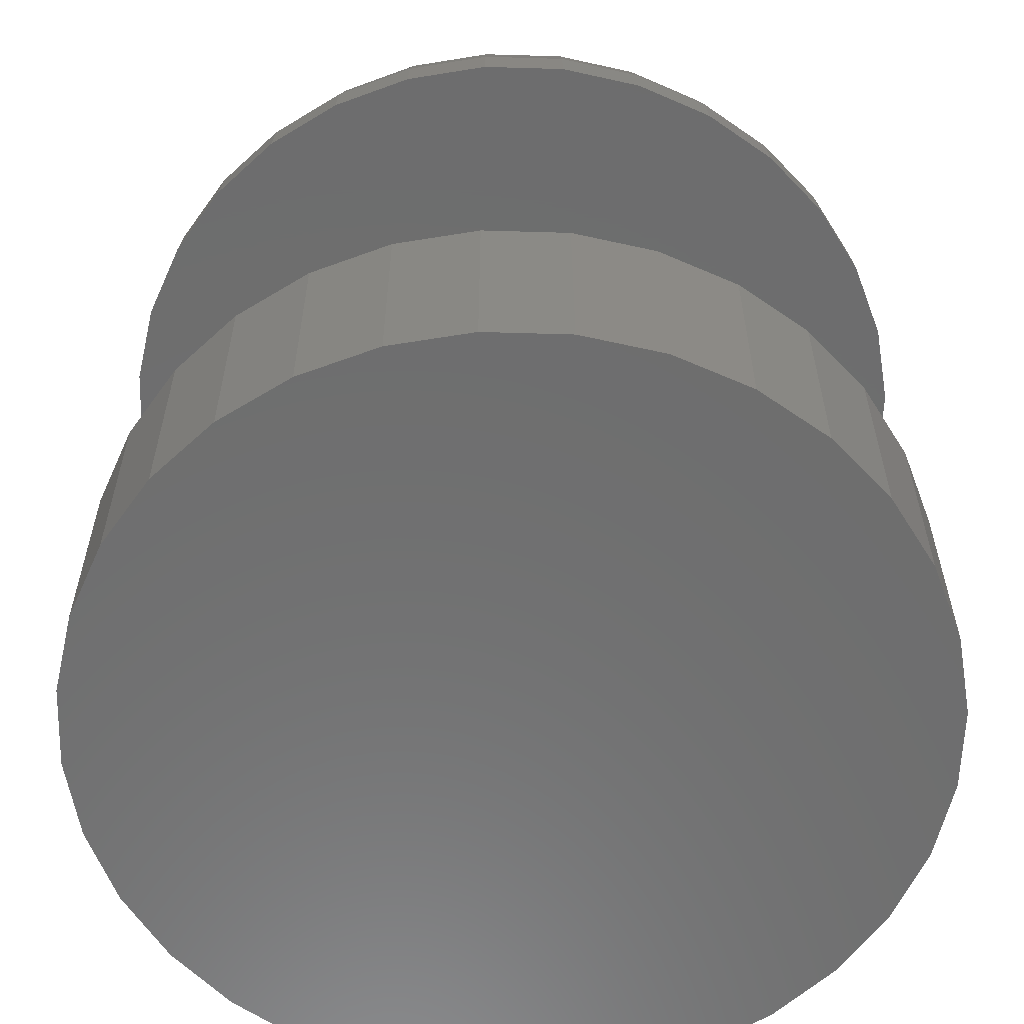
<metadata>
{"format":"stl","ext":"stl","renderer":"f3d","projection":"perspective","resolution":1024,"background":"white","views":[{"elev":-59.7,"azim":71.4,"up":"+Y"}]}
</metadata>
<code>
# stl→obj: 352 verts, 696 faces
v 0.07151 2.003e-17 -0.6522
v 0.05632 1.902e-17 -0.6537
v 0.05677 1.921e-17 -0.6522
v 0.07197 1.989e-17 -0.6537
v 0.07197 1.954e-17 -0.6568
v 0.05632 1.868e-17 -0.6568
v 0.07212 1.973e-17 -0.6553
v 0.05677 1.853e-17 -0.6583
v 0.07151 1.935e-17 -0.6583
v 0.05751 1.842e-17 -0.6597
v 0.07078 1.916e-17 -0.6597
v 0.0585 1.834e-17 -0.6609
v 0.05971 1.83e-17 -0.6619
v 0.06979 1.897e-17 -0.6609
v 0.06109 1.83e-17 -0.6626
v 0.06259 1.833e-17 -0.6631
v 0.06414 1.84e-17 -0.6632
v 0.06858 1.879e-17 -0.6619
v 0.0657 1.85e-17 -0.6631
v 0.0672 1.863e-17 -0.6626
v 0.05617 1.884e-17 -0.6553
v 0.07078 2.014e-17 -0.6508
v 0.05751 1.941e-17 -0.6508
v 0.0585 1.96e-17 -0.6496
v 0.05971 1.977e-17 -0.6486
v 0.06109 1.993e-17 -0.6479
v 0.06259 2.007e-17 -0.6474
v 0.06414 2.017e-17 -0.6473
v 0.0657 2.024e-17 -0.6474
v 0.0672 2.027e-17 -0.6479
v 0.06858 2.027e-17 -0.6486
v 0.06979 2.022e-17 -0.6496
v 0.07531 -0.007812 -0.6441
v 0.05298 -0.007812 -0.6441
v 0.05102 -0.007812 -0.6465
v 0.07727 -0.007812 -0.6465
v 0.04956 -0.007812 -0.6492
v 0.07873 -0.007812 -0.6492
v 0.07873 -0.007812 -0.6613
v 0.05102 -0.007812 -0.664
v 0.07727 -0.007812 -0.664
v 0.05298 -0.007812 -0.6664
v 0.07531 -0.007812 -0.6664
v 0.05537 -0.007812 -0.6684
v 0.07292 -0.007812 -0.6684
v 0.0581 -0.007812 -0.6699
v 0.06106 -0.007812 -0.6707
v 0.07019 -0.007812 -0.6699
v 0.06414 -0.007812 -0.6711
v 0.06723 -0.007812 -0.6707
v 0.07292 -0.007812 -0.6421
v 0.07019 -0.007812 -0.6407
v 0.06723 -0.007812 -0.6398
v 0.06414 -0.007812 -0.6395
v 0.06106 -0.007812 -0.6398
v 0.0581 -0.007812 -0.6407
v 0.05537 -0.007812 -0.6421
v 0.07963 -0.007812 -0.6522
v 0.04866 -0.007812 -0.6522
v 0.07993 -0.007812 -0.6553
v 0.04836 -0.007812 -0.6553
v 0.07963 -0.007812 -0.6583
v 0.04866 -0.007812 -0.6583
v 0.04956 -0.007812 -0.6613
v 0.07978 -0.006288 -0.6553
v 0.07948 -0.006288 -0.6583
v 0.07934 -0.004823 -0.6553
v 0.07905 -0.004823 -0.6582
v 0.07862 -0.003472 -0.6553
v 0.07834 -0.003472 -0.6581
v 0.07765 -0.002288 -0.6553
v 0.07739 -0.002288 -0.6579
v 0.07646 -0.001317 -0.6553
v 0.07623 -0.001317 -0.6577
v 0.07511 -0.0005947 -0.6553
v 0.0749 -0.0005947 -0.6574
v 0.07365 -0.0001501 -0.6553
v 0.07346 -0.0001501 -0.6571
v 0.04881 -0.006288 -0.6583
v 0.04851 -0.006288 -0.6553
v 0.04924 -0.004823 -0.6582
v 0.04895 -0.004823 -0.6553
v 0.04995 -0.003472 -0.6581
v 0.04967 -0.003472 -0.6553
v 0.0509 -0.002288 -0.6579
v 0.05064 -0.002288 -0.6553
v 0.05206 -0.001317 -0.6577
v 0.05183 -0.001317 -0.6553
v 0.05339 -0.0005947 -0.6574
v 0.05318 -0.0005947 -0.6553
v 0.05483 -0.0001501 -0.6571
v 0.05464 -0.0001501 -0.6553
v 0.0497 -0.006288 -0.6612
v 0.05011 -0.004823 -0.6611
v 0.05077 -0.003472 -0.6608
v 0.05167 -0.002288 -0.6604
v 0.05276 -0.001317 -0.66
v 0.05401 -0.0005947 -0.6595
v 0.05537 -0.0001501 -0.6589
v 0.05114 -0.006288 -0.664
v 0.05151 -0.004823 -0.6637
v 0.05211 -0.003472 -0.6633
v 0.05292 -0.002288 -0.6628
v 0.0539 -0.001317 -0.6621
v 0.05503 -0.0005947 -0.6614
v 0.05624 -0.0001501 -0.6605
v 0.05309 -0.006288 -0.6663
v 0.0534 -0.004823 -0.666
v 0.05391 -0.003472 -0.6655
v 0.0546 -0.002288 -0.6648
v 0.05544 -0.001317 -0.664
v 0.05639 -0.0005947 -0.663
v 0.05743 -0.0001501 -0.662
v 0.05546 -0.006288 -0.6683
v 0.0557 -0.004823 -0.6679
v 0.0561 -0.003472 -0.6673
v 0.05664 -0.002288 -0.6665
v 0.0573 -0.001317 -0.6655
v 0.05805 -0.0005947 -0.6644
v 0.05887 -0.0001501 -0.6632
v 0.05816 -0.006288 -0.6697
v 0.05833 -0.004823 -0.6693
v 0.05861 -0.003472 -0.6686
v 0.05898 -0.002288 -0.6677
v 0.05943 -0.001317 -0.6666
v 0.05995 -0.0005947 -0.6654
v 0.06051 -0.0001501 -0.664
v 0.06109 -0.006288 -0.6706
v 0.06118 -0.004823 -0.6702
v 0.06132 -0.003472 -0.6695
v 0.06151 -0.002288 -0.6685
v 0.06174 -0.001317 -0.6673
v 0.06201 -0.0005947 -0.666
v 0.06229 -0.0001501 -0.6646
v 0.06414 -0.006288 -0.6709
v 0.06414 -0.004823 -0.6705
v 0.06414 -0.003472 -0.6697
v 0.06414 -0.002288 -0.6688
v 0.06414 -0.001317 -0.6676
v 0.06414 -0.0005947 -0.6662
v 0.06414 -0.0001501 -0.6648
v 0.0672 -0.006288 -0.6706
v 0.06711 -0.004823 -0.6702
v 0.06697 -0.003472 -0.6695
v 0.06678 -0.002288 -0.6685
v 0.06655 -0.001317 -0.6673
v 0.06628 -0.0005947 -0.666
v 0.066 -0.0001501 -0.6646
v 0.07013 -0.006288 -0.6697
v 0.06996 -0.004823 -0.6693
v 0.06968 -0.003472 -0.6686
v 0.06931 -0.002288 -0.6677
v 0.06886 -0.001317 -0.6666
v 0.06834 -0.0005947 -0.6654
v 0.06778 -0.0001501 -0.664
v 0.07283 -0.006288 -0.6683
v 0.07259 -0.004823 -0.6679
v 0.07219 -0.003472 -0.6673
v 0.07165 -0.002288 -0.6665
v 0.07099 -0.001317 -0.6655
v 0.07024 -0.0005947 -0.6644
v 0.06942 -0.0001501 -0.6632
v 0.0752 -0.006288 -0.6663
v 0.07489 -0.004823 -0.666
v 0.07438 -0.003472 -0.6655
v 0.07369 -0.002288 -0.6648
v 0.07285 -0.001317 -0.664
v 0.0719 -0.0005947 -0.663
v 0.07086 -0.0001501 -0.662
v 0.07715 -0.006288 -0.664
v 0.07678 -0.004823 -0.6637
v 0.07618 -0.003472 -0.6633
v 0.07537 -0.002288 -0.6628
v 0.07439 -0.001317 -0.6621
v 0.07326 -0.0005947 -0.6614
v 0.07204 -0.0001501 -0.6605
v 0.07859 -0.006288 -0.6612
v 0.07818 -0.004823 -0.6611
v 0.07752 -0.003472 -0.6608
v 0.07662 -0.002288 -0.6604
v 0.07552 -0.001317 -0.66
v 0.07428 -0.0005947 -0.6595
v 0.07292 -0.0001501 -0.6589
v 0.04881 -0.006288 -0.6522
v 0.04924 -0.004823 -0.6523
v 0.04995 -0.003472 -0.6524
v 0.0509 -0.002288 -0.6526
v 0.05206 -0.001317 -0.6529
v 0.05339 -0.0005947 -0.6531
v 0.05483 -0.0001501 -0.6534
v 0.07948 -0.006288 -0.6522
v 0.07905 -0.004823 -0.6523
v 0.07834 -0.003472 -0.6524
v 0.07739 -0.002288 -0.6526
v 0.07623 -0.001317 -0.6529
v 0.0749 -0.0005947 -0.6531
v 0.07346 -0.0001501 -0.6534
v 0.07859 -0.006288 -0.6493
v 0.07818 -0.004823 -0.6494
v 0.07752 -0.003472 -0.6497
v 0.07662 -0.002288 -0.6501
v 0.07552 -0.001317 -0.6505
v 0.07428 -0.0005947 -0.6511
v 0.07292 -0.0001501 -0.6516
v 0.07715 -0.006288 -0.6466
v 0.07678 -0.004823 -0.6468
v 0.07618 -0.003472 -0.6472
v 0.07537 -0.002288 -0.6478
v 0.07439 -0.001317 -0.6484
v 0.07326 -0.0005947 -0.6492
v 0.07204 -0.0001501 -0.65
v 0.0752 -0.006288 -0.6442
v 0.07489 -0.004823 -0.6445
v 0.07438 -0.003472 -0.645
v 0.07369 -0.002288 -0.6457
v 0.07285 -0.001317 -0.6466
v 0.0719 -0.0005947 -0.6475
v 0.07086 -0.0001501 -0.6485
v 0.07283 -0.006288 -0.6423
v 0.07259 -0.004823 -0.6426
v 0.07219 -0.003472 -0.6432
v 0.07165 -0.002288 -0.644
v 0.07099 -0.001317 -0.645
v 0.07024 -0.0005947 -0.6461
v 0.06942 -0.0001501 -0.6474
v 0.07013 -0.006288 -0.6408
v 0.06996 -0.004823 -0.6412
v 0.06968 -0.003472 -0.6419
v 0.06931 -0.002288 -0.6428
v 0.06886 -0.001317 -0.6439
v 0.06834 -0.0005947 -0.6451
v 0.06778 -0.0001501 -0.6465
v 0.0672 -0.006288 -0.6399
v 0.06711 -0.004823 -0.6404
v 0.06697 -0.003472 -0.6411
v 0.06678 -0.002288 -0.642
v 0.06655 -0.001317 -0.6432
v 0.06628 -0.0005947 -0.6445
v 0.066 -0.0001501 -0.6459
v 0.06414 -0.006288 -0.6396
v 0.06414 -0.004823 -0.6401
v 0.06414 -0.003472 -0.6408
v 0.06414 -0.002288 -0.6418
v 0.06414 -0.001317 -0.6429
v 0.06414 -0.0005947 -0.6443
v 0.06414 -0.0001501 -0.6458
v 0.06109 -0.006288 -0.6399
v 0.06118 -0.004823 -0.6404
v 0.06132 -0.003472 -0.6411
v 0.06151 -0.002288 -0.642
v 0.06174 -0.001317 -0.6432
v 0.06201 -0.0005947 -0.6445
v 0.06229 -0.0001501 -0.6459
v 0.05816 -0.006288 -0.6408
v 0.05833 -0.004823 -0.6412
v 0.05861 -0.003472 -0.6419
v 0.05898 -0.002288 -0.6428
v 0.05943 -0.001317 -0.6439
v 0.05995 -0.0005947 -0.6451
v 0.06051 -0.0001501 -0.6465
v 0.05546 -0.006288 -0.6423
v 0.0557 -0.004823 -0.6426
v 0.0561 -0.003472 -0.6432
v 0.05664 -0.002288 -0.644
v 0.0573 -0.001317 -0.645
v 0.05805 -0.0005947 -0.6461
v 0.05887 -0.0001501 -0.6474
v 0.05309 -0.006288 -0.6442
v 0.0534 -0.004823 -0.6445
v 0.05391 -0.003472 -0.645
v 0.0546 -0.002288 -0.6457
v 0.05544 -0.001317 -0.6466
v 0.05639 -0.0005947 -0.6475
v 0.05743 -0.0001501 -0.6485
v 0.05114 -0.006288 -0.6466
v 0.05151 -0.004823 -0.6468
v 0.05211 -0.003472 -0.6472
v 0.05292 -0.002288 -0.6478
v 0.0539 -0.001317 -0.6484
v 0.05503 -0.0005947 -0.6492
v 0.05624 -0.0001501 -0.65
v 0.0497 -0.006288 -0.6493
v 0.05011 -0.004823 -0.6494
v 0.05077 -0.003472 -0.6497
v 0.05167 -0.002288 -0.6501
v 0.05276 -0.001317 -0.6505
v 0.05401 -0.0005947 -0.6511
v 0.05537 -0.0001501 -0.6516
v 0.04836 -0.02344 -0.6553
v 0.04836 -0.03125 -0.6553
v 0.04866 -0.02344 -0.6522
v 0.04866 -0.03125 -0.6522
v 0.04956 -0.02344 -0.6492
v 0.04956 -0.03125 -0.6492
v 0.05102 -0.02344 -0.6465
v 0.05102 -0.03125 -0.6465
v 0.05298 -0.02344 -0.6441
v 0.05298 -0.03125 -0.6441
v 0.05537 -0.02344 -0.6421
v 0.05537 -0.03125 -0.6421
v 0.0581 -0.02344 -0.6407
v 0.0581 -0.03125 -0.6407
v 0.06106 -0.02344 -0.6398
v 0.06106 -0.03125 -0.6398
v 0.06414 -0.02344 -0.6395
v 0.06414 -0.03125 -0.6395
v 0.06723 -0.02344 -0.6398
v 0.06723 -0.03125 -0.6398
v 0.07019 -0.02344 -0.6407
v 0.07019 -0.03125 -0.6407
v 0.07292 -0.02344 -0.6421
v 0.07292 -0.03125 -0.6421
v 0.07531 -0.02344 -0.6441
v 0.07531 -0.03125 -0.6441
v 0.07727 -0.02344 -0.6465
v 0.07727 -0.03125 -0.6465
v 0.07873 -0.02344 -0.6492
v 0.07873 -0.03125 -0.6492
v 0.07963 -0.02344 -0.6522
v 0.07963 -0.03125 -0.6522
v 0.07993 -0.02344 -0.6553
v 0.07993 -0.03125 -0.6553
v 0.07963 -0.02344 -0.6583
v 0.07963 -0.03125 -0.6583
v 0.07873 -0.02344 -0.6613
v 0.07873 -0.03125 -0.6613
v 0.07727 -0.02344 -0.664
v 0.07727 -0.03125 -0.664
v 0.07531 -0.02344 -0.6664
v 0.07531 -0.03125 -0.6664
v 0.07292 -0.02344 -0.6684
v 0.07292 -0.03125 -0.6684
v 0.07019 -0.02344 -0.6699
v 0.07019 -0.03125 -0.6699
v 0.06723 -0.02344 -0.6707
v 0.06723 -0.03125 -0.6707
v 0.06414 -0.02344 -0.6711
v 0.06414 -0.03125 -0.6711
v 0.06106 -0.02344 -0.6707
v 0.06106 -0.03125 -0.6707
v 0.0581 -0.02344 -0.6699
v 0.0581 -0.03125 -0.6699
v 0.05537 -0.02344 -0.6684
v 0.05537 -0.03125 -0.6684
v 0.05298 -0.02344 -0.6664
v 0.05298 -0.03125 -0.6664
v 0.05102 -0.02344 -0.664
v 0.05102 -0.03125 -0.664
v 0.04956 -0.02344 -0.6613
v 0.04956 -0.03125 -0.6613
v 0.04866 -0.02344 -0.6583
v 0.04866 -0.03125 -0.6583
f 1 2 3
f 4 2 1
f 5 6 7
f 5 8 6
f 9 8 5
f 9 10 8
f 11 10 9
f 11 12 10
f 13 12 11
f 14 13 11
f 15 13 14
f 16 15 14
f 14 17 16
f 17 14 18
f 19 17 18
f 20 19 18
f 21 2 4
f 21 4 7
f 21 7 6
f 22 1 3
f 22 3 23
f 22 23 24
f 22 24 25
f 22 25 26
f 22 26 27
f 22 27 28
f 22 28 29
f 22 29 30
f 22 30 31
f 22 31 32
f 33 34 35
f 33 35 36
f 36 35 37
f 36 37 38
f 39 40 41
f 41 40 42
f 41 42 43
f 43 42 44
f 43 44 45
f 44 46 45
f 45 46 47
f 45 47 48
f 47 49 48
f 48 49 50
f 51 52 53
f 51 53 54
f 51 54 55
f 51 55 56
f 51 56 57
f 51 57 34
f 51 34 33
f 38 37 58
f 58 37 59
f 58 59 60
f 60 59 61
f 60 61 62
f 62 61 63
f 62 63 39
f 39 63 64
f 39 64 40
f 60 62 65
f 65 62 66
f 65 66 67
f 67 66 68
f 67 68 69
f 69 68 70
f 69 70 71
f 71 70 72
f 71 72 73
f 73 72 74
f 73 74 75
f 75 74 76
f 75 76 77
f 77 76 78
f 77 78 7
f 7 78 5
f 63 61 79
f 79 61 80
f 79 80 81
f 81 80 82
f 81 82 83
f 83 82 84
f 83 84 85
f 85 84 86
f 85 86 87
f 87 86 88
f 87 88 89
f 89 88 90
f 89 90 91
f 91 90 92
f 91 92 6
f 6 92 21
f 64 63 93
f 93 63 79
f 93 79 94
f 94 79 81
f 94 81 95
f 95 81 83
f 95 83 96
f 96 83 85
f 96 85 97
f 97 85 87
f 97 87 98
f 98 87 89
f 98 89 99
f 99 89 91
f 99 91 8
f 8 91 6
f 40 64 100
f 100 64 93
f 100 93 101
f 101 93 94
f 101 94 102
f 102 94 95
f 102 95 103
f 103 95 96
f 103 96 104
f 104 96 97
f 104 97 105
f 105 97 98
f 105 98 106
f 106 98 99
f 106 99 10
f 10 99 8
f 42 40 107
f 107 40 100
f 107 100 108
f 108 100 101
f 108 101 109
f 109 101 102
f 109 102 110
f 110 102 103
f 110 103 111
f 111 103 104
f 111 104 112
f 112 104 105
f 112 105 113
f 113 105 106
f 113 106 12
f 12 106 10
f 44 42 114
f 114 42 107
f 114 107 115
f 115 107 108
f 115 108 116
f 116 108 109
f 116 109 117
f 117 109 110
f 117 110 118
f 118 110 111
f 118 111 119
f 119 111 112
f 119 112 120
f 120 112 113
f 120 113 13
f 13 113 12
f 46 44 121
f 121 44 114
f 121 114 122
f 122 114 115
f 122 115 123
f 123 115 116
f 123 116 124
f 124 116 117
f 124 117 125
f 125 117 118
f 125 118 126
f 126 118 119
f 126 119 127
f 127 119 120
f 127 120 15
f 15 120 13
f 47 46 128
f 128 46 121
f 128 121 129
f 129 121 122
f 129 122 130
f 130 122 123
f 130 123 131
f 131 123 124
f 131 124 132
f 132 124 125
f 132 125 133
f 133 125 126
f 133 126 134
f 134 126 127
f 134 127 16
f 16 127 15
f 49 47 135
f 135 47 128
f 135 128 136
f 136 128 129
f 136 129 137
f 137 129 130
f 137 130 138
f 138 130 131
f 138 131 139
f 139 131 132
f 139 132 140
f 140 132 133
f 140 133 141
f 141 133 134
f 141 134 17
f 17 134 16
f 50 49 142
f 142 49 135
f 142 135 143
f 143 135 136
f 143 136 144
f 144 136 137
f 144 137 145
f 145 137 138
f 145 138 146
f 146 138 139
f 146 139 147
f 147 139 140
f 147 140 148
f 148 140 141
f 148 141 19
f 19 141 17
f 48 50 149
f 149 50 142
f 149 142 150
f 150 142 143
f 150 143 151
f 151 143 144
f 151 144 152
f 152 144 145
f 152 145 153
f 153 145 146
f 153 146 154
f 154 146 147
f 154 147 155
f 155 147 148
f 155 148 20
f 20 148 19
f 45 48 156
f 156 48 149
f 156 149 157
f 157 149 150
f 157 150 158
f 158 150 151
f 158 151 159
f 159 151 152
f 159 152 160
f 160 152 153
f 160 153 161
f 161 153 154
f 161 154 162
f 162 154 155
f 162 155 18
f 18 155 20
f 43 45 163
f 163 45 156
f 163 156 164
f 164 156 157
f 164 157 165
f 165 157 158
f 165 158 166
f 166 158 159
f 166 159 167
f 167 159 160
f 167 160 168
f 168 160 161
f 168 161 169
f 169 161 162
f 169 162 14
f 14 162 18
f 41 43 170
f 170 43 163
f 170 163 171
f 171 163 164
f 171 164 172
f 172 164 165
f 172 165 173
f 173 165 166
f 173 166 174
f 174 166 167
f 174 167 175
f 175 167 168
f 175 168 176
f 176 168 169
f 176 169 11
f 11 169 14
f 39 41 177
f 177 41 170
f 177 170 178
f 178 170 171
f 178 171 179
f 179 171 172
f 179 172 180
f 180 172 173
f 180 173 181
f 181 173 174
f 181 174 182
f 182 174 175
f 182 175 183
f 183 175 176
f 183 176 9
f 9 176 11
f 62 39 66
f 66 39 177
f 66 177 68
f 68 177 178
f 68 178 70
f 70 178 179
f 70 179 72
f 72 179 180
f 72 180 74
f 74 180 181
f 74 181 76
f 76 181 182
f 76 182 78
f 78 182 183
f 78 183 5
f 5 183 9
f 61 59 80
f 80 59 184
f 80 184 82
f 82 184 185
f 82 185 84
f 84 185 186
f 84 186 86
f 86 186 187
f 86 187 88
f 88 187 188
f 88 188 90
f 90 188 189
f 90 189 92
f 92 189 190
f 92 190 21
f 21 190 2
f 58 60 191
f 191 60 65
f 191 65 192
f 192 65 67
f 192 67 193
f 193 67 69
f 193 69 194
f 194 69 71
f 194 71 195
f 195 71 73
f 195 73 196
f 196 73 75
f 196 75 197
f 197 75 77
f 197 77 4
f 4 77 7
f 38 58 198
f 198 58 191
f 198 191 199
f 199 191 192
f 199 192 200
f 200 192 193
f 200 193 201
f 201 193 194
f 201 194 202
f 202 194 195
f 202 195 203
f 203 195 196
f 203 196 204
f 204 196 197
f 204 197 1
f 1 197 4
f 36 38 205
f 205 38 198
f 205 198 206
f 206 198 199
f 206 199 207
f 207 199 200
f 207 200 208
f 208 200 201
f 208 201 209
f 209 201 202
f 209 202 210
f 210 202 203
f 210 203 211
f 211 203 204
f 211 204 22
f 22 204 1
f 33 36 212
f 212 36 205
f 212 205 213
f 213 205 206
f 213 206 214
f 214 206 207
f 214 207 215
f 215 207 208
f 215 208 216
f 216 208 209
f 216 209 217
f 217 209 210
f 217 210 218
f 218 210 211
f 218 211 32
f 32 211 22
f 51 33 219
f 219 33 212
f 219 212 220
f 220 212 213
f 220 213 221
f 221 213 214
f 221 214 222
f 222 214 215
f 222 215 223
f 223 215 216
f 223 216 224
f 224 216 217
f 224 217 225
f 225 217 218
f 225 218 31
f 31 218 32
f 52 51 226
f 226 51 219
f 226 219 227
f 227 219 220
f 227 220 228
f 228 220 221
f 228 221 229
f 229 221 222
f 229 222 230
f 230 222 223
f 230 223 231
f 231 223 224
f 231 224 232
f 232 224 225
f 232 225 30
f 30 225 31
f 53 52 233
f 233 52 226
f 233 226 234
f 234 226 227
f 234 227 235
f 235 227 228
f 235 228 236
f 236 228 229
f 236 229 237
f 237 229 230
f 237 230 238
f 238 230 231
f 238 231 239
f 239 231 232
f 239 232 29
f 29 232 30
f 54 53 240
f 240 53 233
f 240 233 241
f 241 233 234
f 241 234 242
f 242 234 235
f 242 235 243
f 243 235 236
f 243 236 244
f 244 236 237
f 244 237 245
f 245 237 238
f 245 238 246
f 246 238 239
f 246 239 28
f 28 239 29
f 55 54 247
f 247 54 240
f 247 240 248
f 248 240 241
f 248 241 249
f 249 241 242
f 249 242 250
f 250 242 243
f 250 243 251
f 251 243 244
f 251 244 252
f 252 244 245
f 252 245 253
f 253 245 246
f 253 246 27
f 27 246 28
f 56 55 254
f 254 55 247
f 254 247 255
f 255 247 248
f 255 248 256
f 256 248 249
f 256 249 257
f 257 249 250
f 257 250 258
f 258 250 251
f 258 251 259
f 259 251 252
f 259 252 260
f 260 252 253
f 260 253 26
f 26 253 27
f 57 56 261
f 261 56 254
f 261 254 262
f 262 254 255
f 262 255 263
f 263 255 256
f 263 256 264
f 264 256 257
f 264 257 265
f 265 257 258
f 265 258 266
f 266 258 259
f 266 259 267
f 267 259 260
f 267 260 25
f 25 260 26
f 34 57 268
f 268 57 261
f 268 261 269
f 269 261 262
f 269 262 270
f 270 262 263
f 270 263 271
f 271 263 264
f 271 264 272
f 272 264 265
f 272 265 273
f 273 265 266
f 273 266 274
f 274 266 267
f 274 267 24
f 24 267 25
f 35 34 275
f 275 34 268
f 275 268 276
f 276 268 269
f 276 269 277
f 277 269 270
f 277 270 278
f 278 270 271
f 278 271 279
f 279 271 272
f 279 272 280
f 280 272 273
f 280 273 281
f 281 273 274
f 281 274 23
f 23 274 24
f 37 35 282
f 282 35 275
f 282 275 283
f 283 275 276
f 283 276 284
f 284 276 277
f 284 277 285
f 285 277 278
f 285 278 286
f 286 278 279
f 286 279 287
f 287 279 280
f 287 280 288
f 288 280 281
f 288 281 3
f 3 281 23
f 59 37 184
f 184 37 282
f 184 282 185
f 185 282 283
f 185 283 186
f 186 283 284
f 186 284 187
f 187 284 285
f 187 285 188
f 188 285 286
f 188 286 189
f 189 286 287
f 189 287 190
f 190 287 288
f 190 288 2
f 2 288 3
f 289 290 291
f 291 290 292
f 291 292 293
f 293 292 294
f 293 294 295
f 295 294 296
f 295 296 297
f 297 296 298
f 297 298 299
f 299 298 300
f 299 300 301
f 301 300 302
f 301 302 303
f 303 302 304
f 303 304 305
f 305 304 306
f 305 306 307
f 307 306 308
f 307 308 309
f 309 308 310
f 309 310 311
f 311 310 312
f 311 312 313
f 313 312 314
f 313 314 315
f 315 314 316
f 315 316 317
f 317 316 318
f 317 318 319
f 319 318 320
f 319 320 321
f 321 320 322
f 321 322 323
f 323 322 324
f 323 324 325
f 325 324 326
f 325 326 327
f 327 326 328
f 327 328 329
f 329 328 330
f 329 330 331
f 331 330 332
f 331 332 333
f 333 332 334
f 333 334 335
f 335 334 336
f 335 336 337
f 337 336 338
f 337 338 339
f 339 338 340
f 339 340 341
f 341 340 342
f 341 342 343
f 343 342 344
f 343 344 345
f 345 344 346
f 345 346 347
f 347 346 348
f 347 348 349
f 349 348 350
f 349 350 351
f 351 350 352
f 351 352 289
f 289 352 290
f 295 297 313
f 315 295 313
f 293 295 315
f 317 293 315
f 327 347 325
f 345 347 327
f 329 345 327
f 343 345 329
f 331 343 329
f 331 341 343
f 339 341 331
f 333 339 331
f 333 337 339
f 335 337 333
f 311 313 297
f 311 297 299
f 311 299 301
f 311 301 303
f 311 303 305
f 311 305 307
f 311 307 309
f 347 349 325
f 325 349 351
f 325 351 323
f 323 351 289
f 323 289 321
f 321 289 291
f 321 291 319
f 319 291 293
f 319 293 317
f 314 298 296
f 314 296 316
f 316 296 294
f 316 294 318
f 326 348 328
f 328 348 346
f 328 346 330
f 330 346 344
f 330 344 332
f 344 342 332
f 332 342 340
f 332 340 334
f 340 338 334
f 334 338 336
f 312 310 308
f 312 308 306
f 312 306 304
f 312 304 302
f 312 302 300
f 312 300 298
f 312 298 314
f 318 294 320
f 320 294 292
f 320 292 322
f 322 292 290
f 322 290 324
f 324 290 352
f 324 352 326
f 326 352 350
f 326 350 348

</code>
